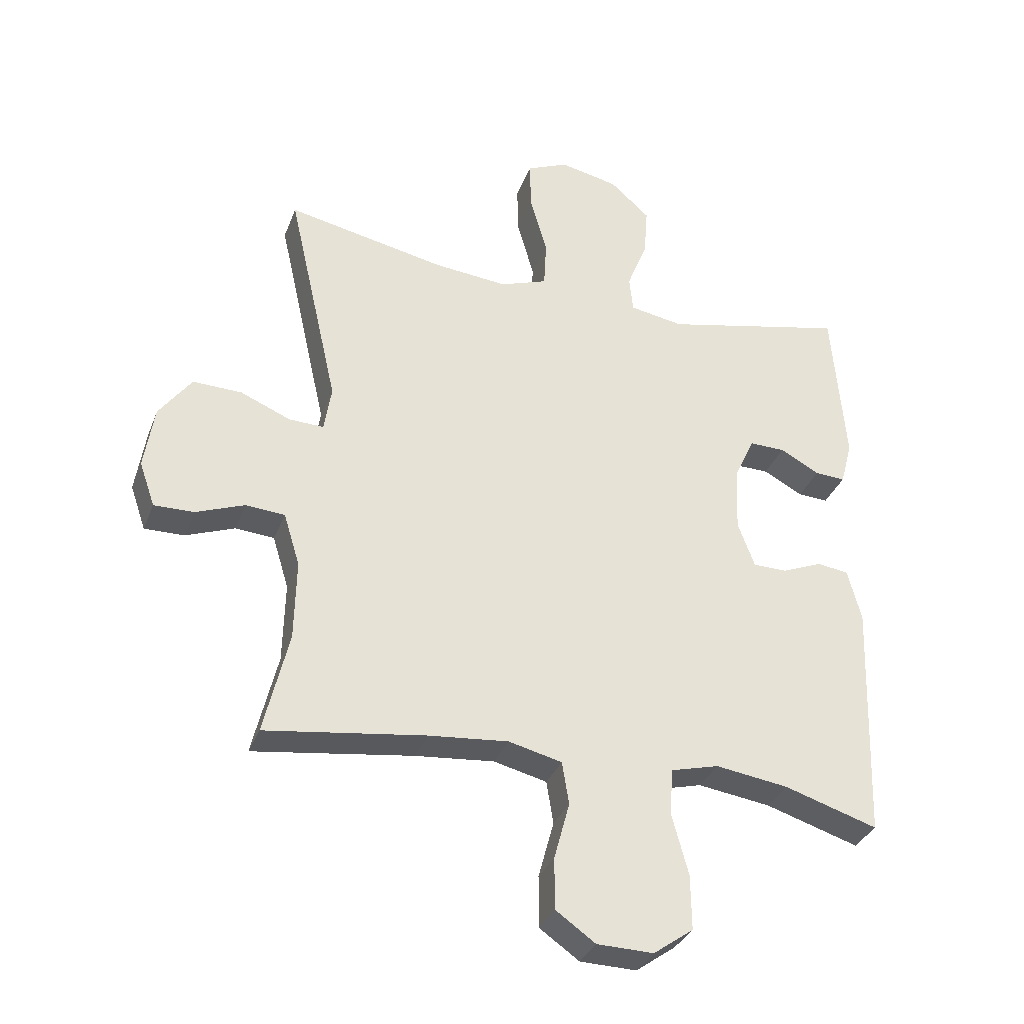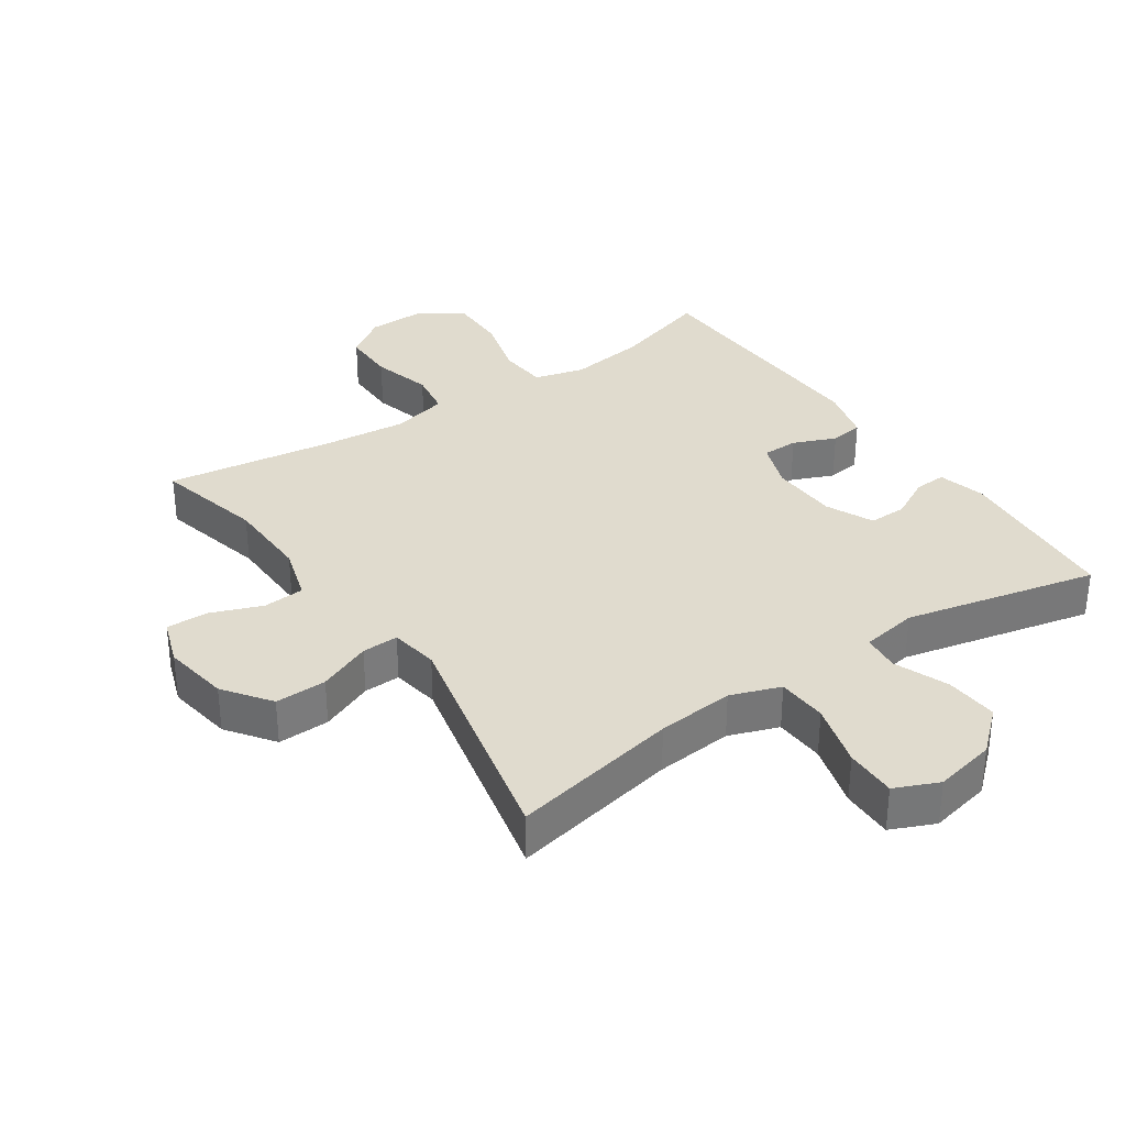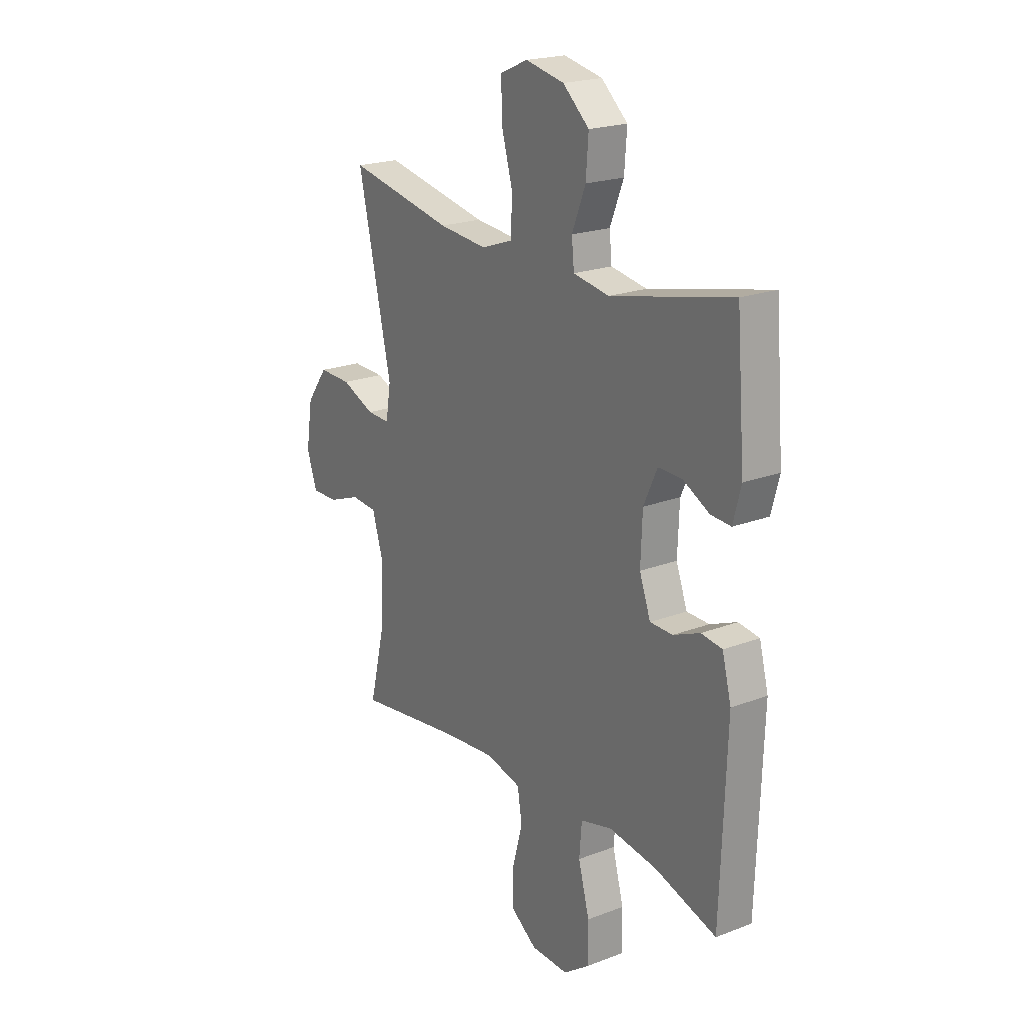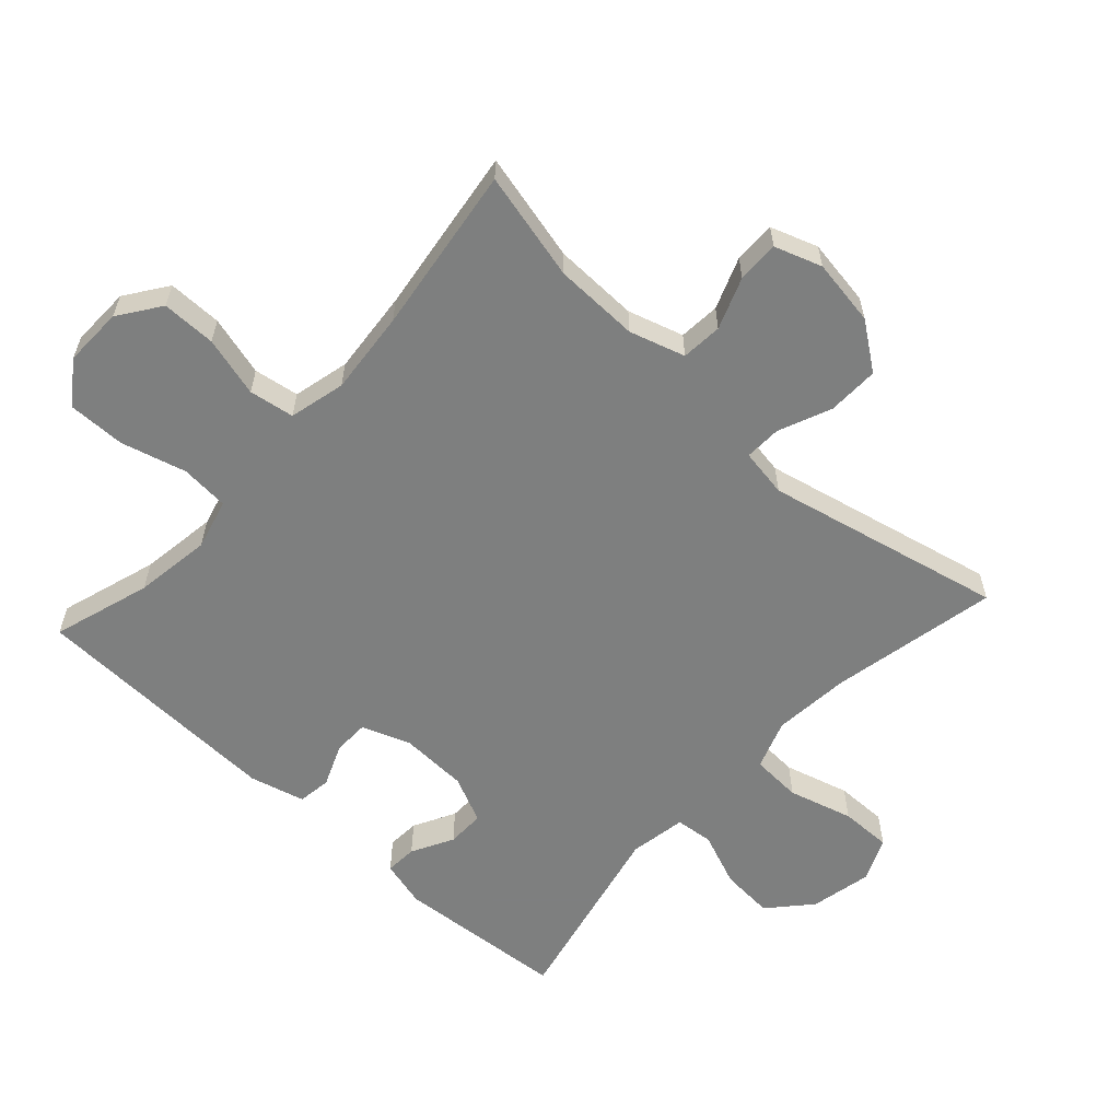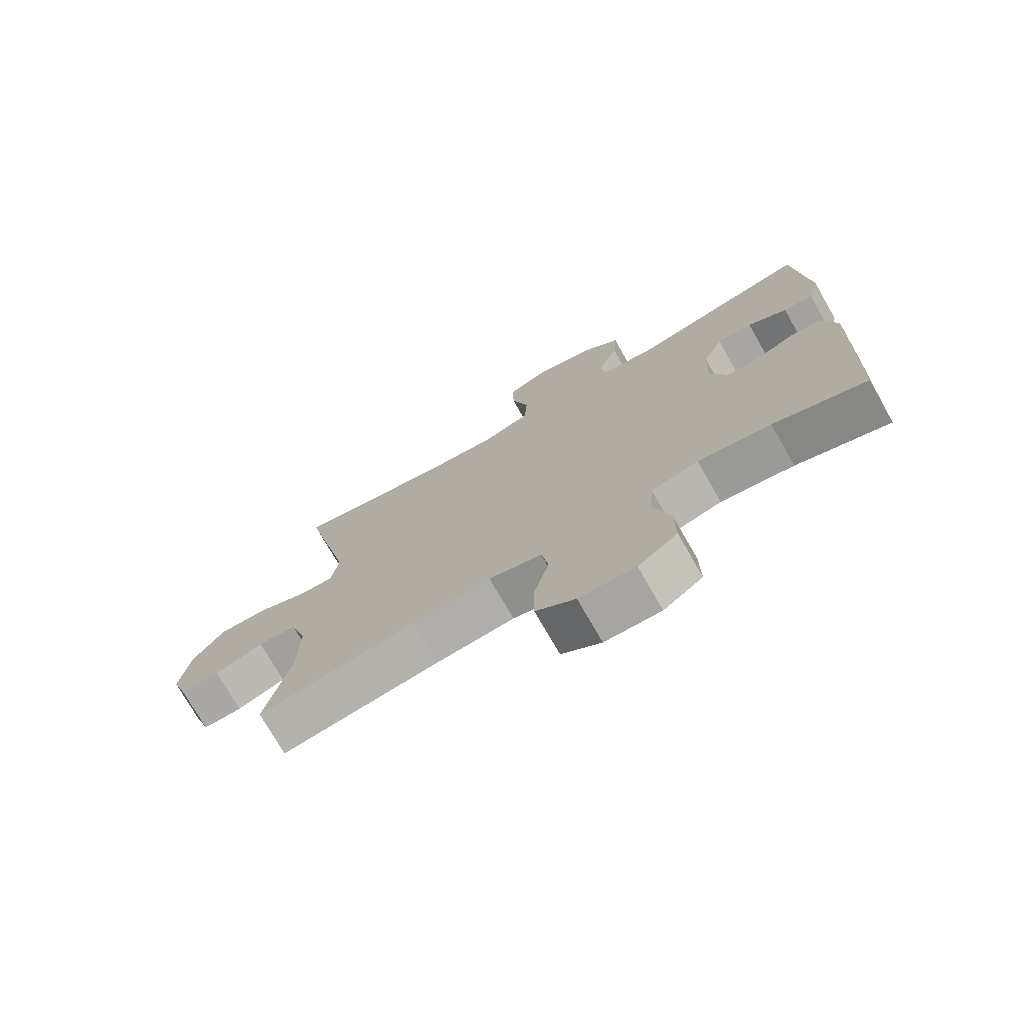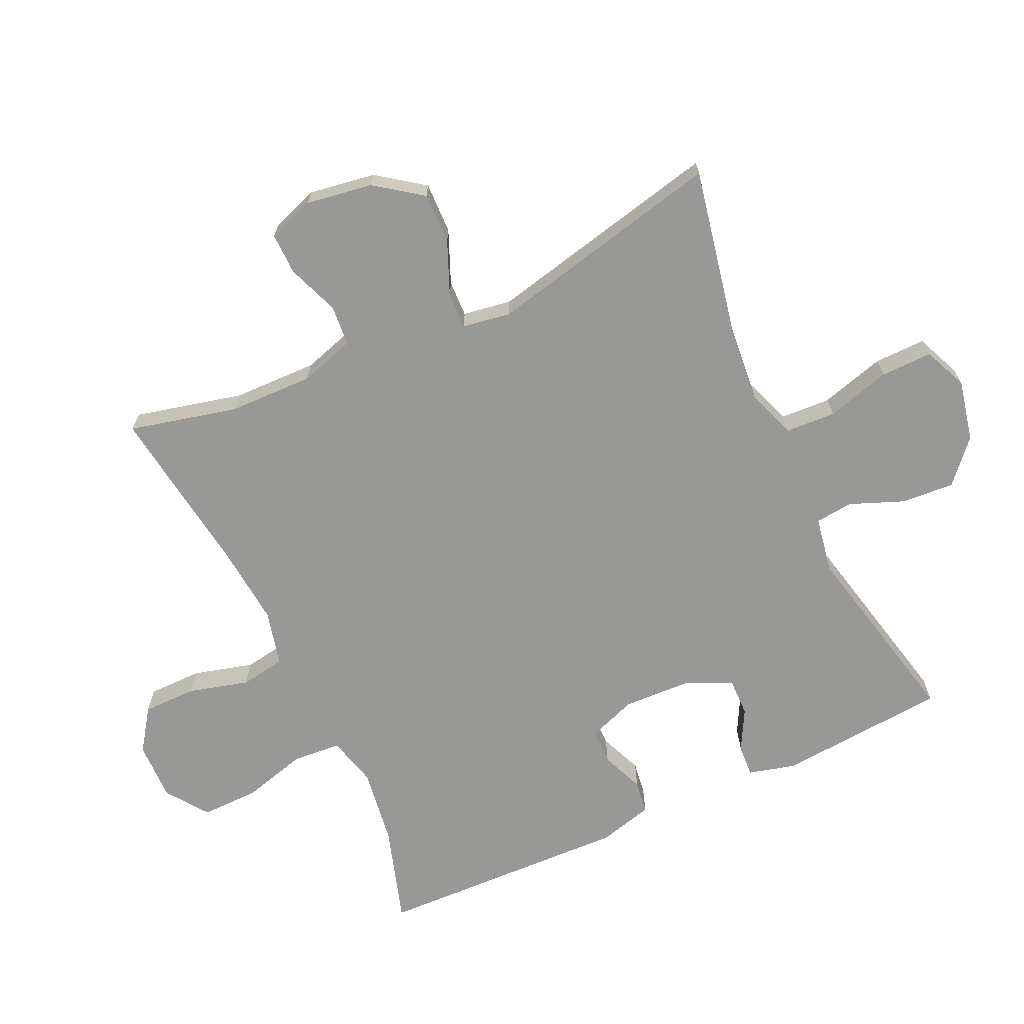
<metadata>
{"format":"obj","ext":"obj","renderer":"f3d","projection":"perspective","resolution":1024,"background":"white","views":[{"elev":-33.4,"azim":-19.1,"up":"+Z"},{"elev":33.4,"azim":-34.2,"up":"+Y"},{"elev":21.0,"azim":55.6,"up":"+Z"},{"elev":-59.6,"azim":-132.5,"up":"+Y"},{"elev":-74.6,"azim":29.8,"up":"+Z"},{"elev":-68.5,"azim":-65.1,"up":"+Y"}]}
</metadata>
<code>
v 0.5 0.07 0.5
v 0.521 0.07 0.239
v 0.502 0.07 0.167
v 0.453 0.07 0.17
v 0.389 0.07 0.204
v 0.331 0.07 0.205
v 0.298 0.07 0.133
v 0.294 0.07 0.029
v 0.321 0.07 -0.045
v 0.376 0.07 -0.046
v 0.441 0.07 -0.019
v 0.492 0.07 -0.026
v 0.514 0.07 -0.11
v 0.5 0.07 -0.5
v 0.35 0.07 -0.453
v 0.232 0.07 -0.436
v 0.155 0.07 -0.456
v 0.149 0.07 -0.53
v 0.176 0.07 -0.63
v 0.177 0.07 -0.718
v 0.113 0.07 -0.764
v 0.022 0.07 -0.762
v -0.042 0.07 -0.717
v -0.042 0.07 -0.634
v -0.017 0.07 -0.542
v -0.028 0.07 -0.473
v -0.114 0.07 -0.452
v -0.242 0.07 -0.464
v -0.5 0.07 -0.5
v -0.46 0.07 -0.334
v -0.457 0.07 -0.204
v -0.483 0.07 -0.119
v -0.546 0.07 -0.114
v -0.625 0.07 -0.144
v -0.689 0.07 -0.145
v -0.714 0.07 -0.073
v -0.698 0.07 0.029
v -0.646 0.07 0.1
v -0.567 0.07 0.098
v -0.486 0.07 0.064
v -0.43 0.07 0.062
v -0.418 0.07 0.136
v -0.5 0.07 0.5
v -0.243 0.07 0.448
v -0.125 0.07 0.437
v -0.049 0.07 0.464
v -0.045 0.07 0.541
v -0.073 0.07 0.64
v -0.074 0.07 0.719
v -0.007 0.07 0.748
v 0.087 0.07 0.728
v 0.151 0.07 0.671
v 0.145 0.07 0.59
v 0.112 0.07 0.507
v 0.118 0.07 0.449
v 0.205 0.07 0.434
v 0.5 0 0.5
v 0.521 0 0.239
v 0.502 0 0.167
v 0.453 0 0.17
v 0.389 0 0.204
v 0.331 0 0.205
v 0.298 0 0.133
v 0.294 0 0.029
v 0.321 0 -0.045
v 0.376 0 -0.046
v 0.441 0 -0.019
v 0.492 0 -0.026
v 0.514 0 -0.11
v 0.5 0 -0.5
v 0.35 0 -0.453
v 0.232 0 -0.436
v 0.155 0 -0.456
v 0.149 0 -0.53
v 0.176 0 -0.63
v 0.177 0 -0.718
v 0.113 0 -0.764
v 0.022 0 -0.762
v -0.042 0 -0.717
v -0.042 0 -0.634
v -0.017 0 -0.542
v -0.028 0 -0.473
v -0.114 0 -0.452
v -0.242 0 -0.464
v -0.5 0 -0.5
v -0.46 0 -0.334
v -0.457 0 -0.204
v -0.483 0 -0.119
v -0.546 0 -0.114
v -0.625 0 -0.144
v -0.689 0 -0.145
v -0.714 0 -0.073
v -0.698 0 0.029
v -0.646 0 0.1
v -0.567 0 0.098
v -0.486 0 0.064
v -0.43 0 0.062
v -0.418 0 0.136
v -0.5 0 0.5
v -0.243 0 0.448
v -0.125 0 0.437
v -0.049 0 0.464
v -0.045 0 0.541
v -0.073 0 0.64
v -0.074 0 0.719
v -0.007 0 0.748
v 0.087 0 0.728
v 0.151 0 0.671
v 0.145 0 0.59
v 0.112 0 0.507
v 0.118 0 0.449
v 0.205 0 0.434
f 51 52 53 54
f 51 54 55
f 50 51 55
f 47 48 49 50
f 46 47 50 55
f 45 46 55 56
f 42 43 44
f 41 42 44 45
f 37 38 39 40
f 37 40 41
f 36 37 41
f 33 34 35 36
f 32 33 36 41
f 31 32 41 45
f 28 29 30
f 27 28 30 31
f 26 27 31 45
f 22 23 24 25
f 18 19 20 21
f 17 18 21 22
f 12 13 14 15
f 10 11 12 15
f 9 10 15 16
f 8 9 16 17
f 2 3 4 5
f 56 1 2 5
f 56 5 6
f 45 56 6 7
f 22 25 26 45
f 17 22 45
f 7 8 17 45
f 110 109 108 107
f 111 110 107
f 111 107 106
f 106 105 104 103
f 111 106 103 102
f 112 111 102 101
f 100 99 98
f 101 100 98 97
f 96 95 94 93
f 97 96 93
f 97 93 92
f 92 91 90 89
f 97 92 89 88
f 101 97 88 87
f 86 85 84
f 87 86 84 83
f 101 87 83 82
f 81 80 79 78
f 77 76 75 74
f 78 77 74 73
f 71 70 69 68
f 71 68 67 66
f 72 71 66 65
f 73 72 65 64
f 61 60 59 58
f 61 58 57 112
f 62 61 112
f 63 62 112 101
f 101 82 81 78
f 101 78 73
f 101 73 64 63
f 1 57 58 2
f 2 58 59 3
f 3 59 60 4
f 4 60 61 5
f 5 61 62 6
f 6 62 63 7
f 7 63 64 8
f 8 64 65 9
f 9 65 66 10
f 10 66 67 11
f 11 67 68 12
f 12 68 69 13
f 13 69 70 14
f 14 70 71 15
f 15 71 72 16
f 16 72 73 17
f 17 73 74 18
f 18 74 75 19
f 19 75 76 20
f 20 76 77 21
f 21 77 78 22
f 22 78 79 23
f 23 79 80 24
f 24 80 81 25
f 25 81 82 26
f 26 82 83 27
f 27 83 84 28
f 28 84 85 29
f 29 85 86 30
f 30 86 87 31
f 31 87 88 32
f 32 88 89 33
f 33 89 90 34
f 34 90 91 35
f 35 91 92 36
f 36 92 93 37
f 37 93 94 38
f 38 94 95 39
f 39 95 96 40
f 40 96 97 41
f 41 97 98 42
f 42 98 99 43
f 43 99 100 44
f 44 100 101 45
f 45 101 102 46
f 46 102 103 47
f 47 103 104 48
f 48 104 105 49
f 49 105 106 50
f 50 106 107 51
f 51 107 108 52
f 52 108 109 53
f 53 109 110 54
f 54 110 111 55
f 55 111 112 56
f 56 112 57 1

</code>
